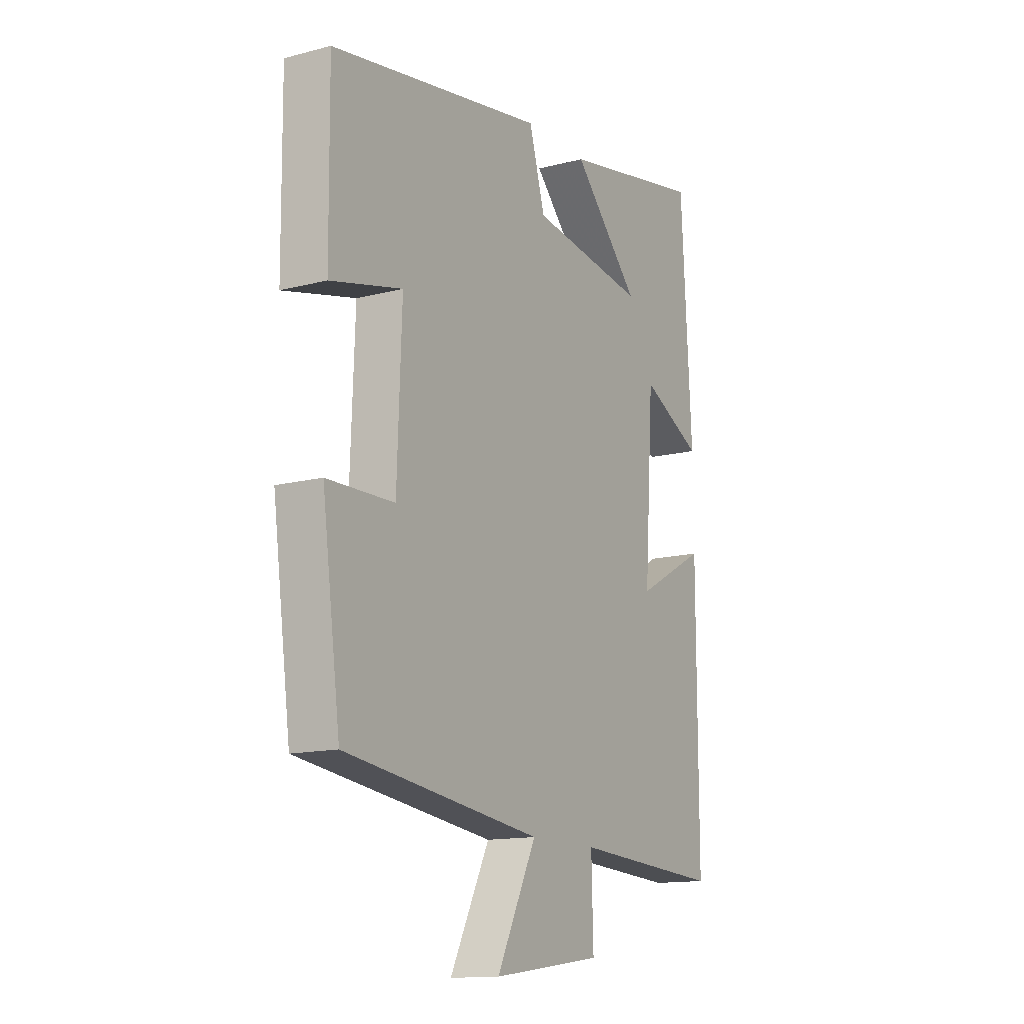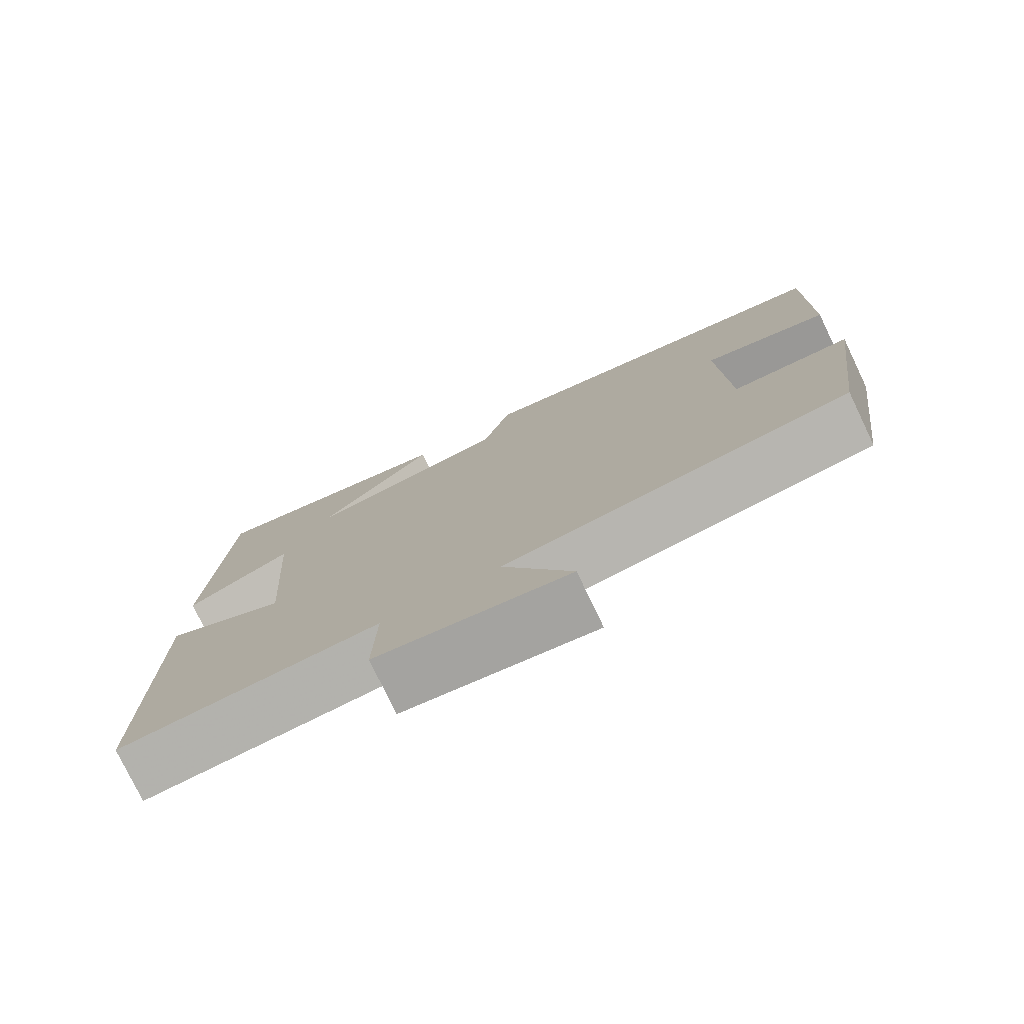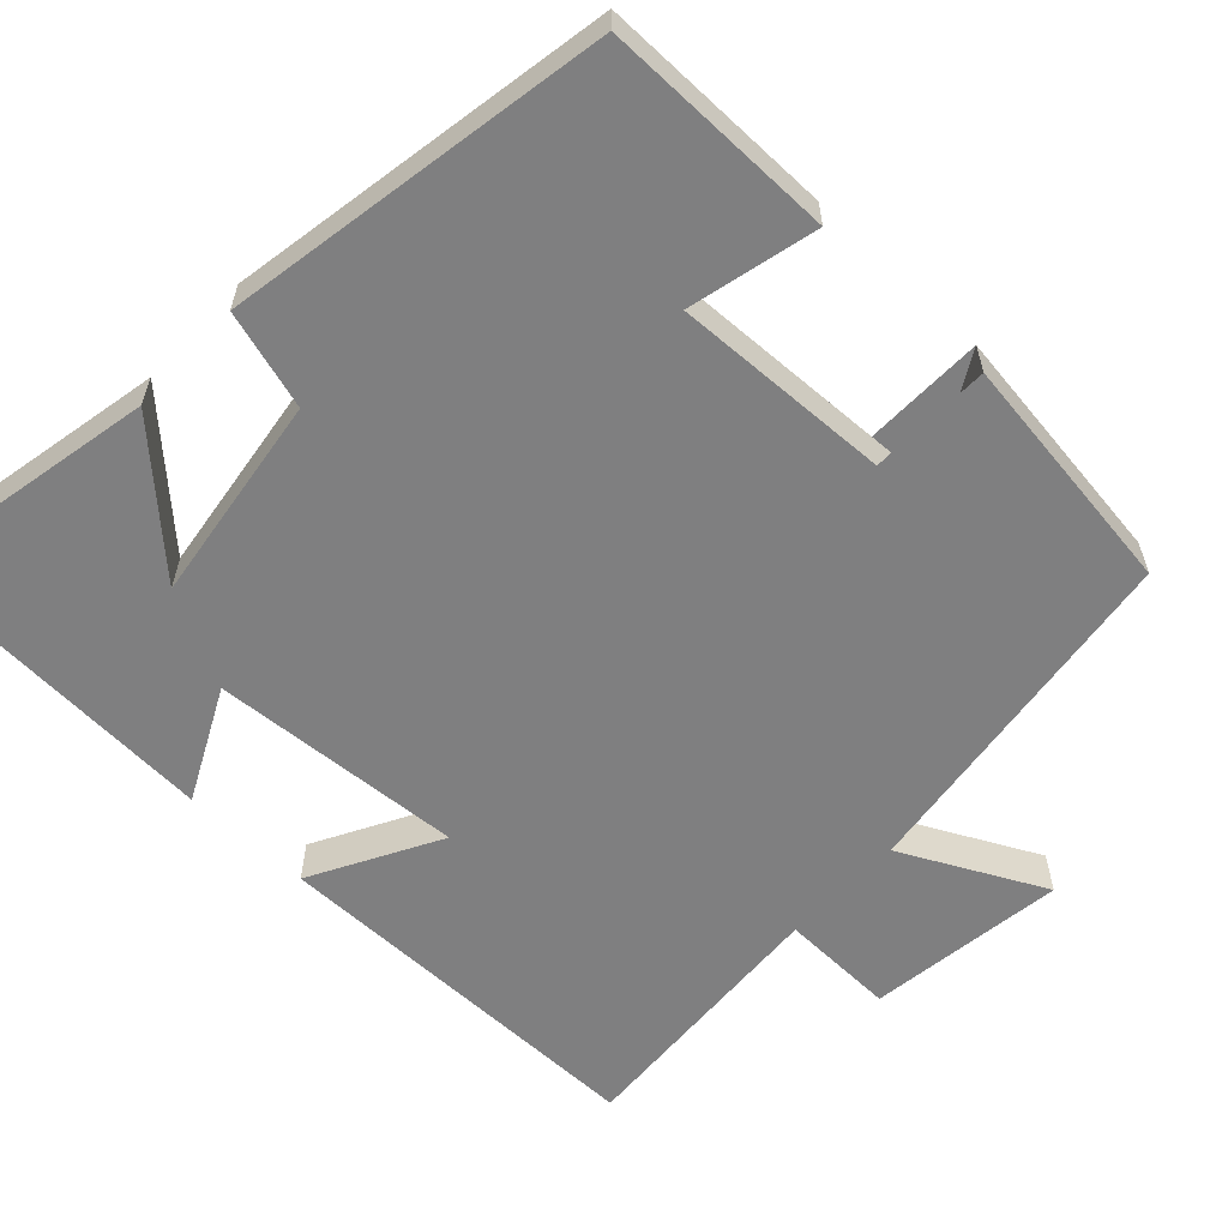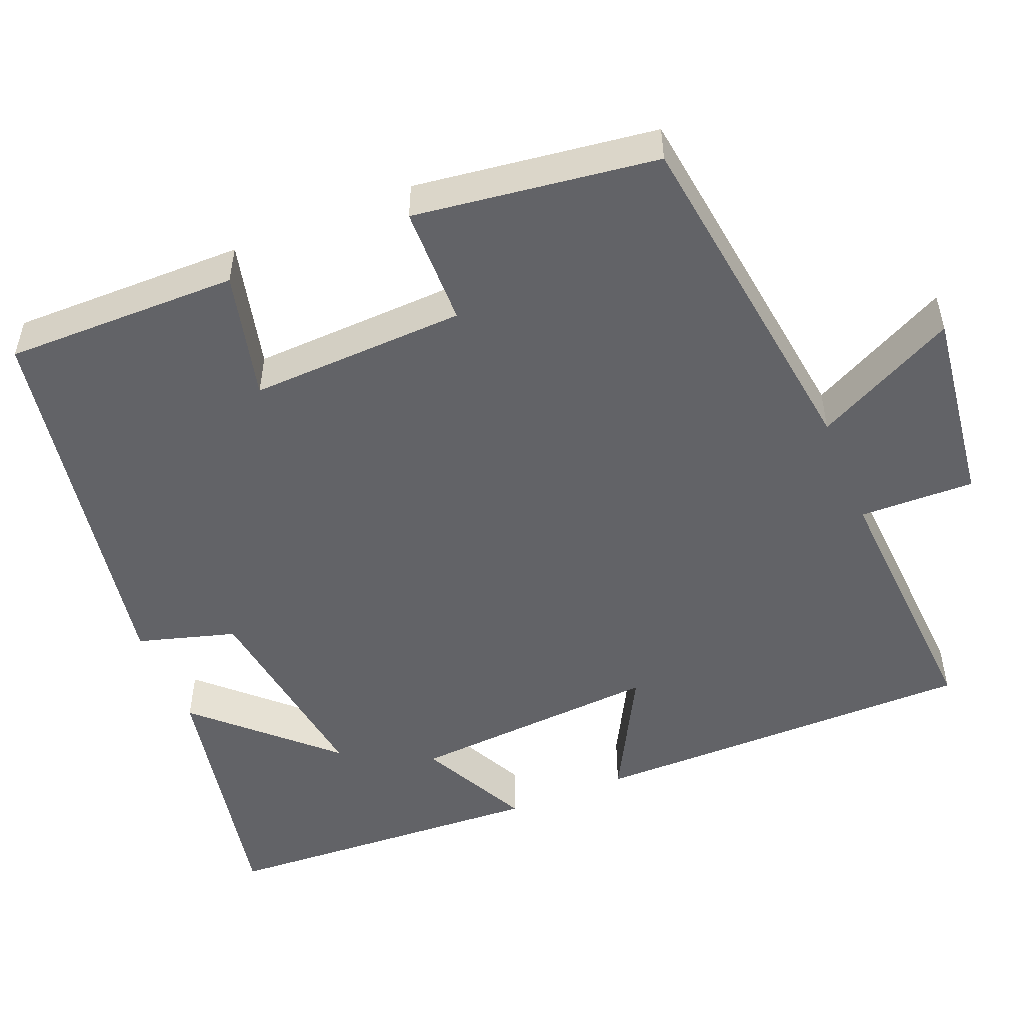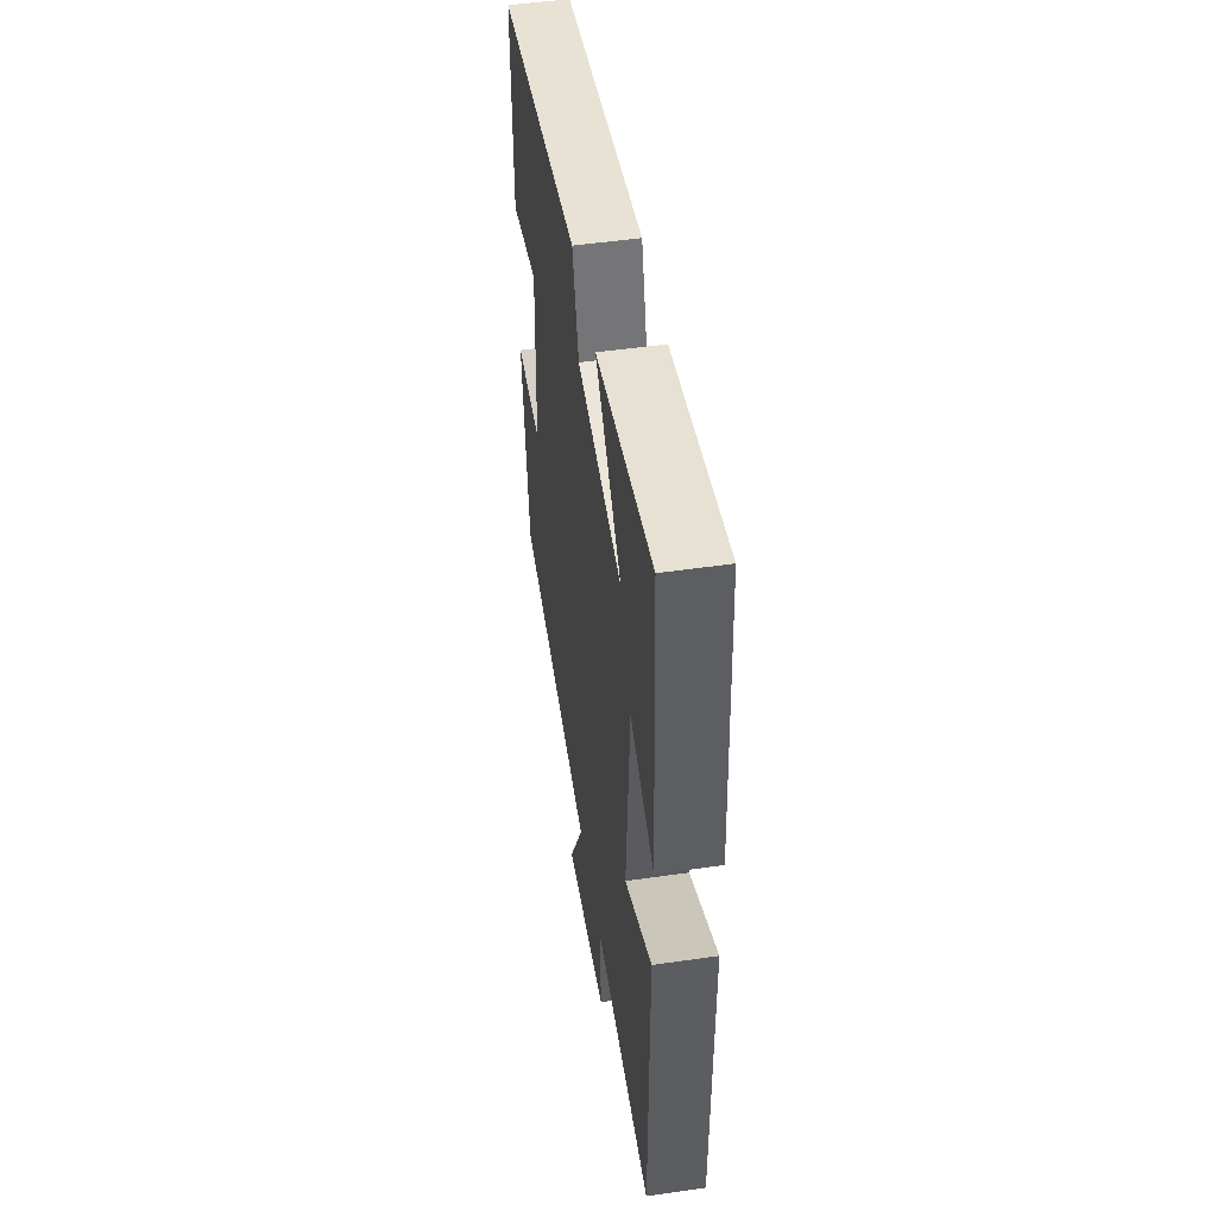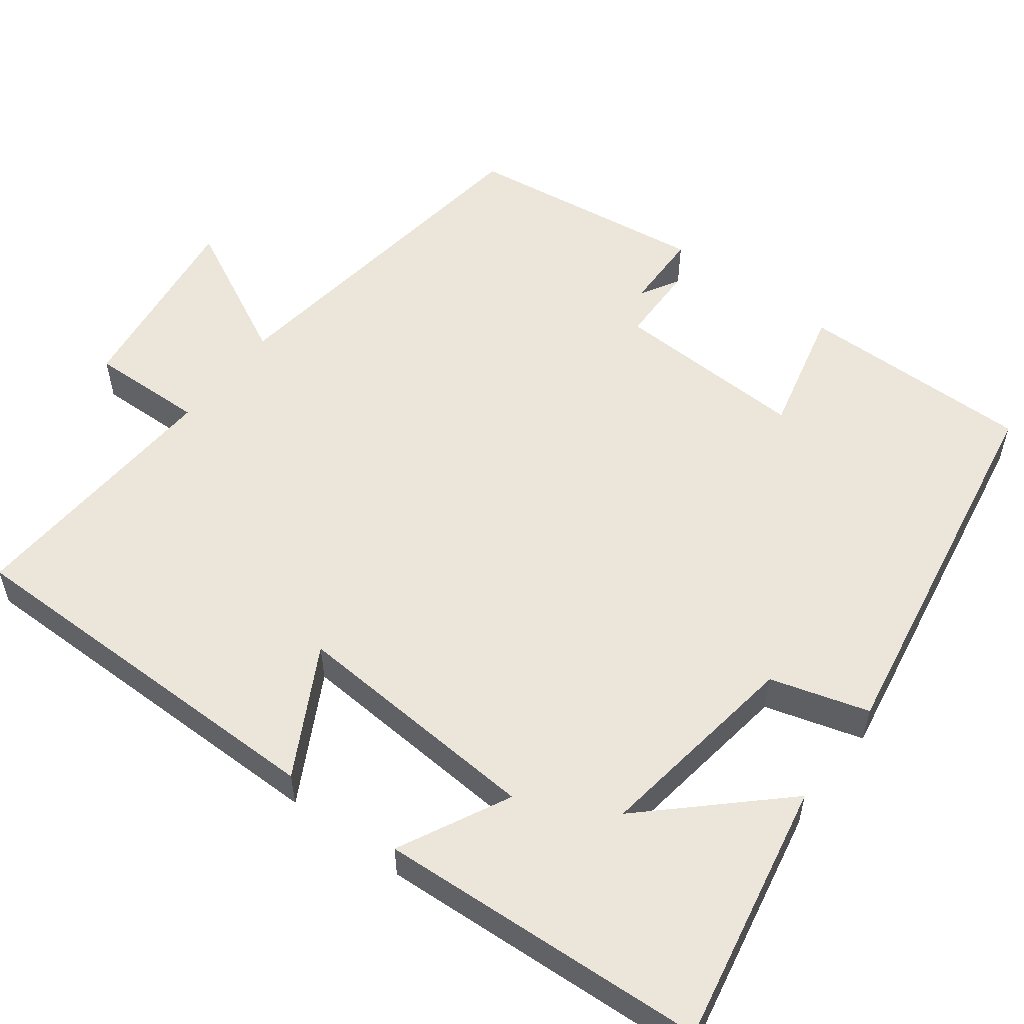
<metadata>
{"format":"obj","ext":"obj","renderer":"f3d","projection":"perspective","resolution":1024,"background":"white","views":[{"elev":-13.9,"azim":120.0,"up":"+Z"},{"elev":-77.5,"azim":25.6,"up":"+Z"},{"elev":-59.8,"azim":46.9,"up":"+Y"},{"elev":-51.0,"azim":112.3,"up":"+Y"},{"elev":50.4,"azim":-99.0,"up":"+Z"},{"elev":55.1,"azim":-52.9,"up":"+Y"}]}
</metadata>
<code>
v -0.5 0.07 -0.521
v -0.5 0.07 -0.021
v -0.336 0.07 -0.11
v -0.358 0.07 0.214
v -0.5 0.07 0.143
v -0.476 0.07 0.566
v -0.14 0.07 0.5
v -0.295 0.07 0.336
v -0.027 0.07 0.374
v 0.01 0.07 0.5
v 0.503 0.07 0.415
v 0.5 0.07 0.114
v 0.335 0.07 0.154
v 0.349 0.07 -0.214
v 0.5 0.07 -0.128
v 0.458 0.07 -0.44
v 0.004 0.07 -0.5
v 0.096 0.07 -0.682
v -0.158 0.07 -0.648
v -0.154 0.07 -0.5
v -0.5 0 -0.521
v -0.5 0 -0.021
v -0.336 0 -0.11
v -0.358 0 0.214
v -0.5 0 0.143
v -0.476 0 0.566
v -0.14 0 0.5
v -0.295 0 0.336
v -0.027 0 0.374
v 0.01 0 0.5
v 0.503 0 0.415
v 0.5 0 0.114
v 0.335 0 0.154
v 0.349 0 -0.214
v 0.5 0 -0.128
v 0.458 0 -0.44
v 0.004 0 -0.5
v 0.096 0 -0.682
v -0.158 0 -0.648
v -0.154 0 -0.5
f 17 18 19 20
f 15 16 17 20
f 15 20 1
f 11 12 13
f 10 11 13
f 9 10 13
f 8 9 13 14
f 5 6 7 8
f 4 5 8
f 3 4 8 14
f 1 2 3
f 15 1 3
f 15 14 3
f 40 39 38 37
f 40 37 36 35
f 21 40 35
f 33 32 31
f 33 31 30
f 33 30 29
f 34 33 29 28
f 28 27 26 25
f 28 25 24
f 34 28 24 23
f 23 22 21
f 23 21 35
f 23 34 35
f 1 21 22 2
f 2 22 23 3
f 3 23 24 4
f 4 24 25 5
f 5 25 26 6
f 6 26 27 7
f 7 27 28 8
f 8 28 29 9
f 9 29 30 10
f 10 30 31 11
f 11 31 32 12
f 12 32 33 13
f 13 33 34 14
f 14 34 35 15
f 15 35 36 16
f 16 36 37 17
f 17 37 38 18
f 18 38 39 19
f 19 39 40 20
f 20 40 21 1

</code>
